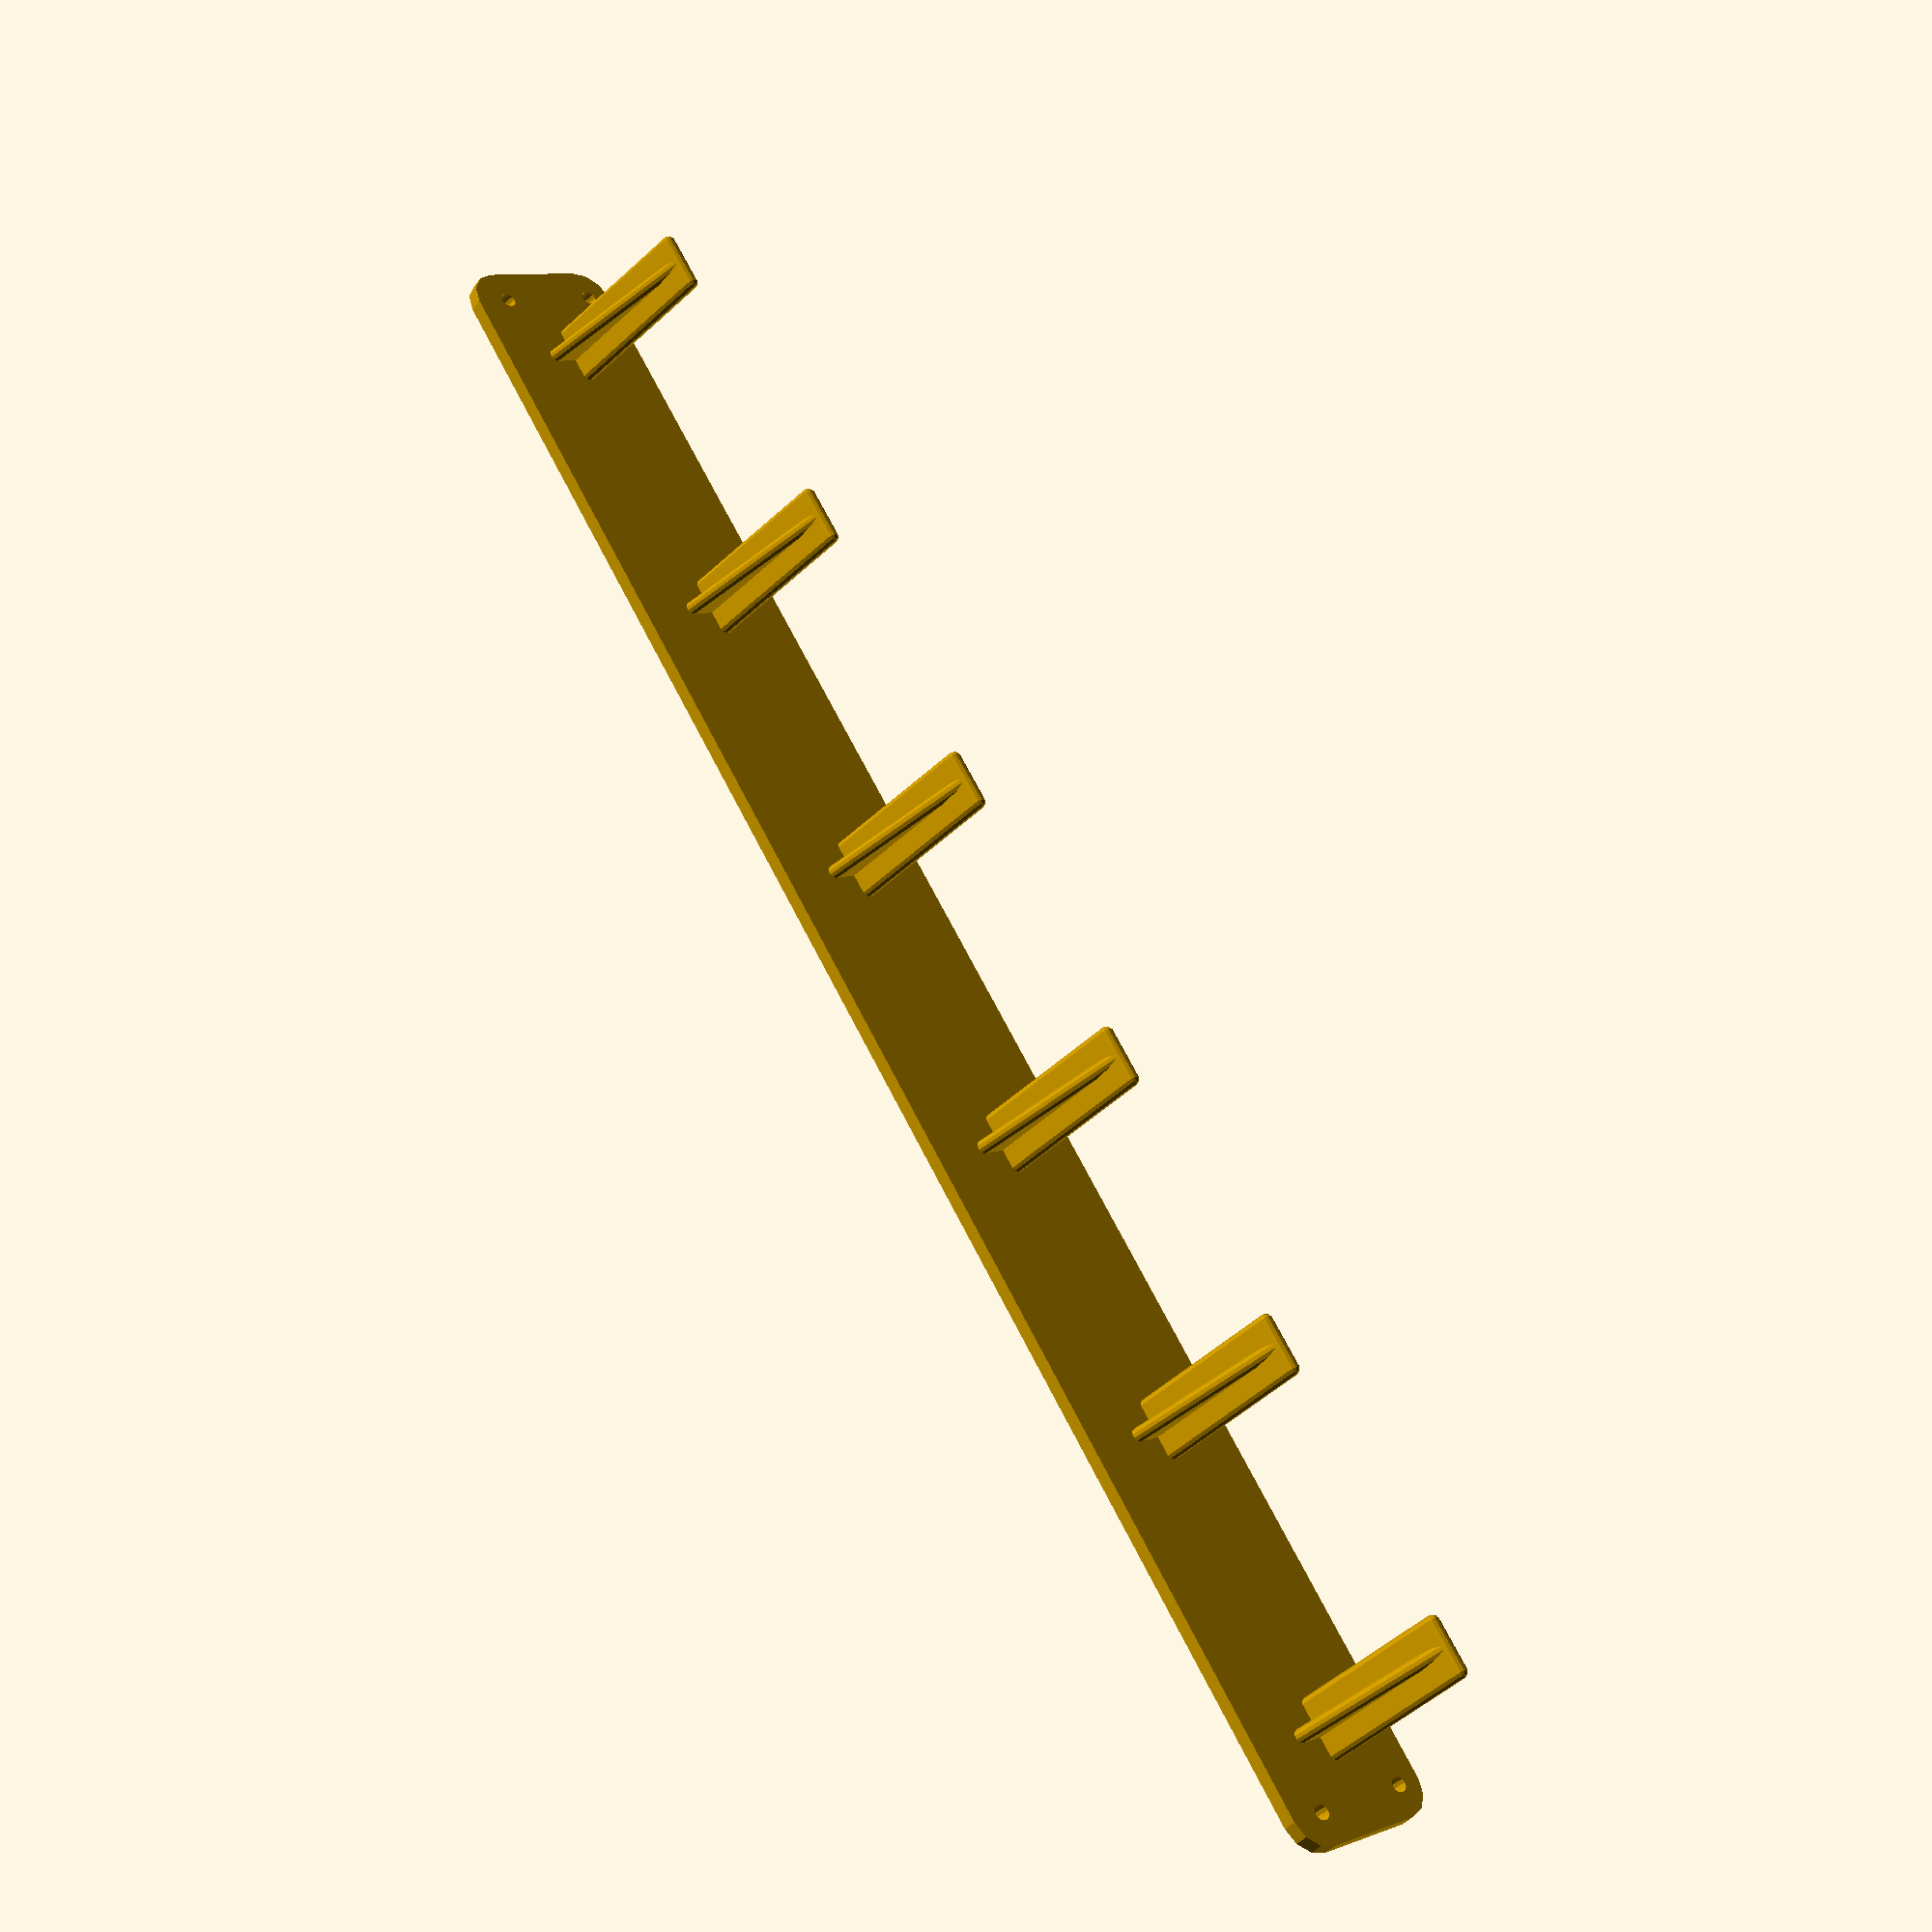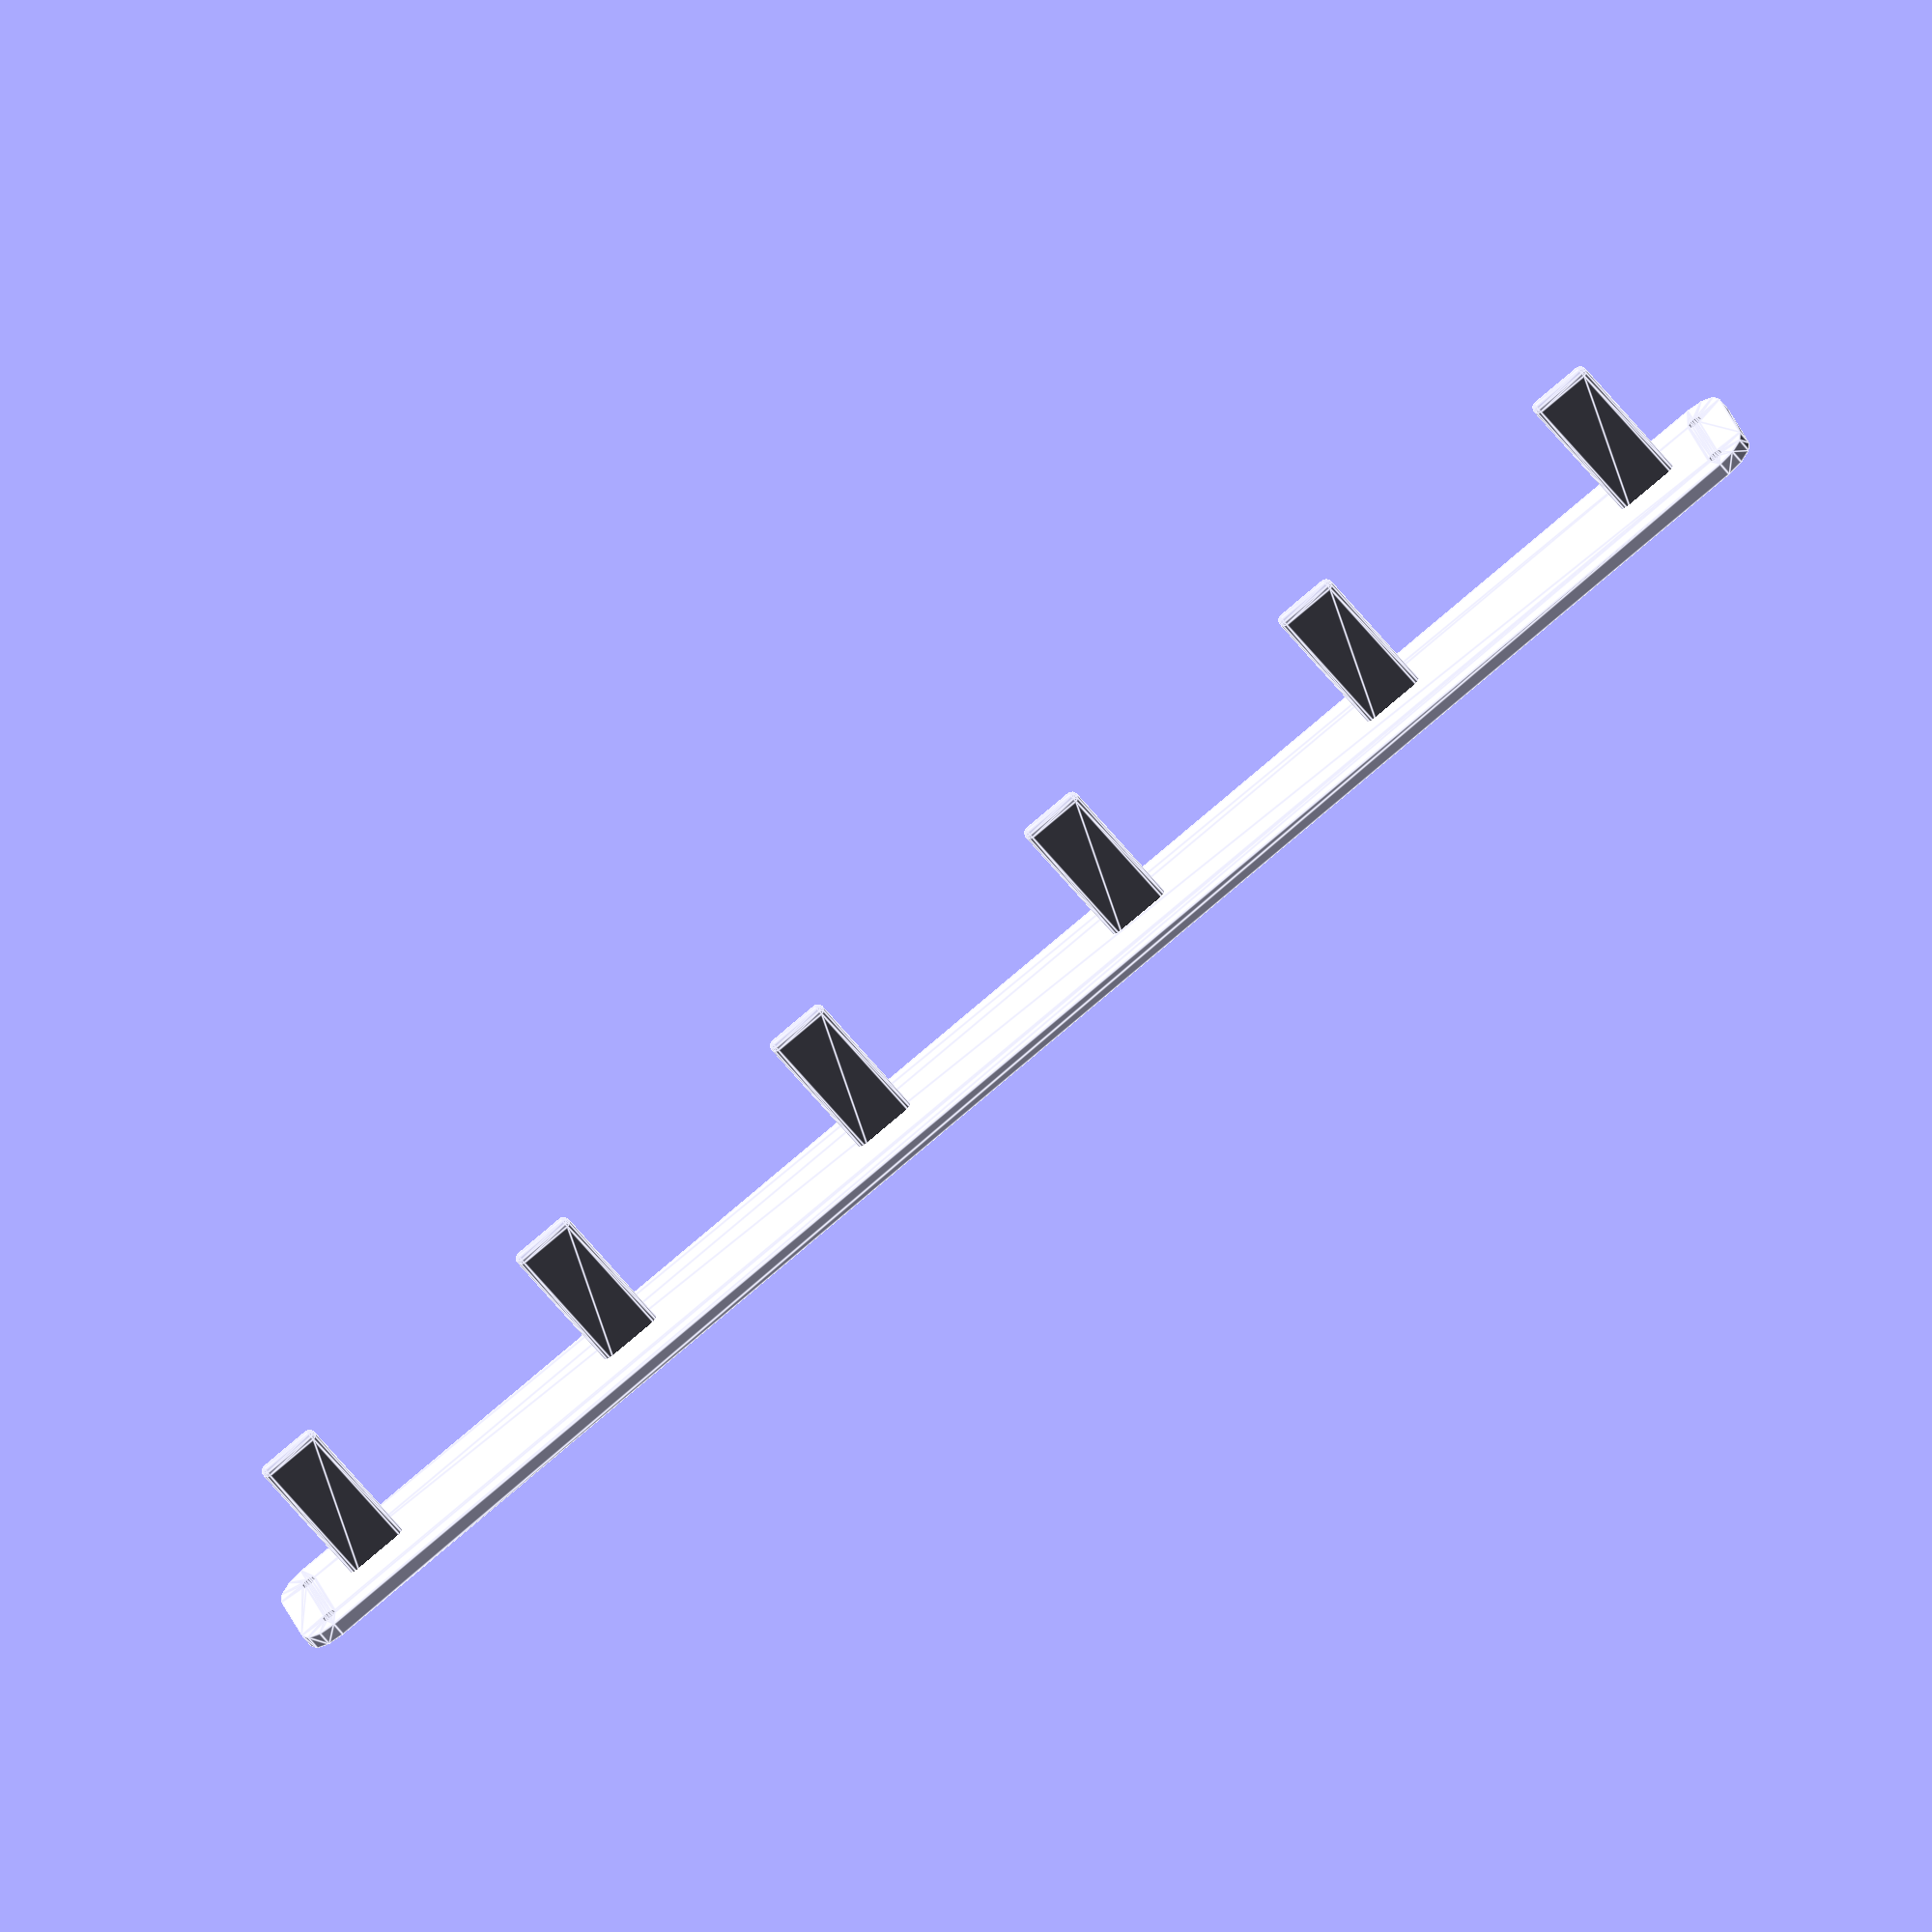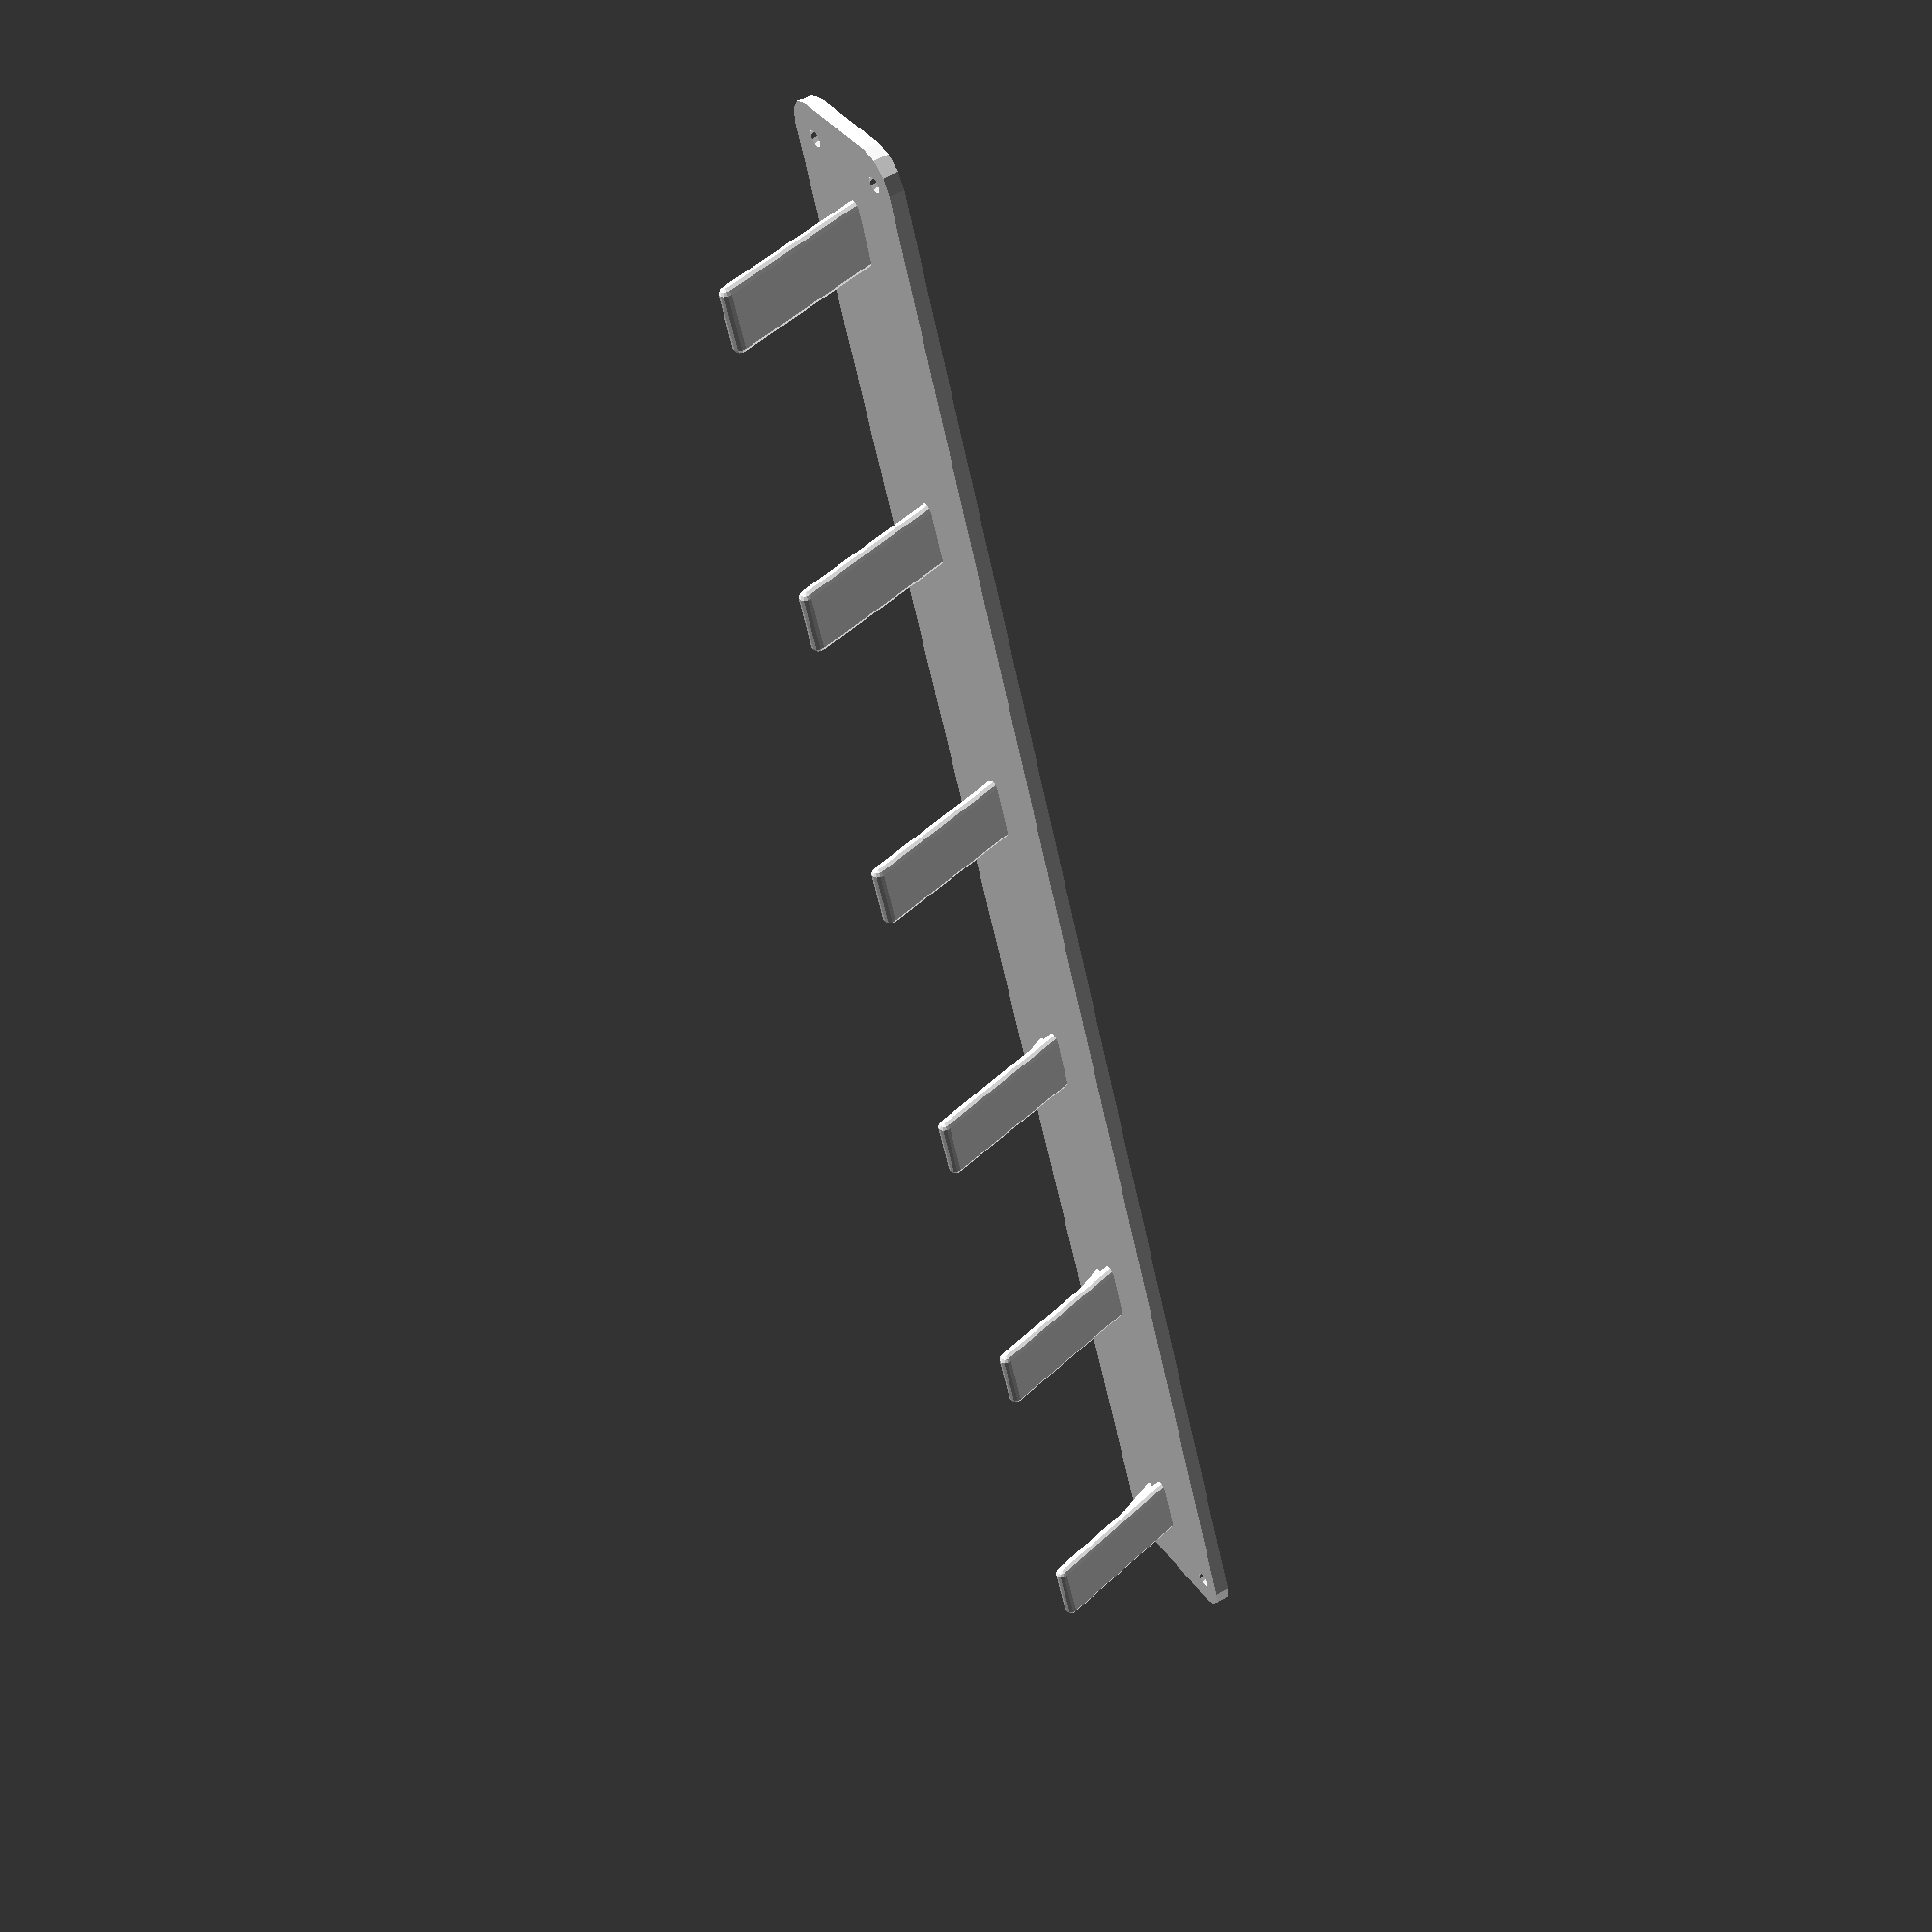
<openscad>
numberOfHooks = 6;
height = 15;
hookWidth = 9;
thickness = 2;
hookLength = 22;
hookAngle = 75;
supportRatio = 0.6;
nailHoleDiameter = 2.2;
nailHoleAngle = 70;
spacing = 44;
endSpacing = 10;

module dummy() {}

$fn = 12;

nudge = 0.01;

width = spacing*(numberOfHooks-1) + 2*endSpacing;

points = [for (i=[0:numberOfHooks-1]) [endSpacing+spacing*i,height/2]];
 
module base(h=thickness) 
{
    linear_extrude(height=h)
    offset(r=hookWidth/2)
    square([width,height]);
}

module hook()
{
    render(convexity=2)
    rotate([0,0,180])
    rotate([90-hookAngle,0,0])
    translate([-hookWidth/2,0,thickness/2]) 
    rotate([0,0,180])
    rotate([0,-90,0]) {    
        hull() {
            translate([-hookWidth,-hookWidth*supportRatio,hookWidth/2])
            sphere(d=thickness);
            translate([hookLength,0,hookWidth/2]) sphere(d=thickness);
            translate([0,0,hookWidth/2]) sphere(d=thickness);
        }
        
        hull() {
            translate([0,0,thickness/2]) sphere(d=thickness);
            translate([0,0,hookWidth-thickness/2]) sphere(d=thickness);
            translate([hookLength,0,thickness/2]) sphere(d=thickness);
            translate([hookLength,0,hookWidth-thickness/2]) sphere(d=thickness);
        }
    }
}

module hooks() {
    render(convexity=2)
    intersection() {
        union() {
            for (i=[0:numberOfHooks-1]) translate(points[i]) hook();
        }
        base(h=hookLength+hookWidth);
    }
}

module nailHole() {
    rotate([nailHoleAngle-90,0,0])
    translate([0,0,-thickness*5]) cylinder(h=thickness*10,d=nailHoleDiameter);
}

module all() {
    hooks();
    render(convexity=4)
    difference() {
        base();
        translate([0,0]) nailHole();
        translate([width,0]) nailHole();
        translate([width,height]) nailHole();
        translate([0,height]) nailHole();
    }
}

all();
</openscad>
<views>
elev=40.5 azim=57.2 roll=326.9 proj=p view=solid
elev=244.3 azim=346.7 roll=141.9 proj=o view=edges
elev=301.6 azim=68.4 roll=58.9 proj=p view=wireframe
</views>
